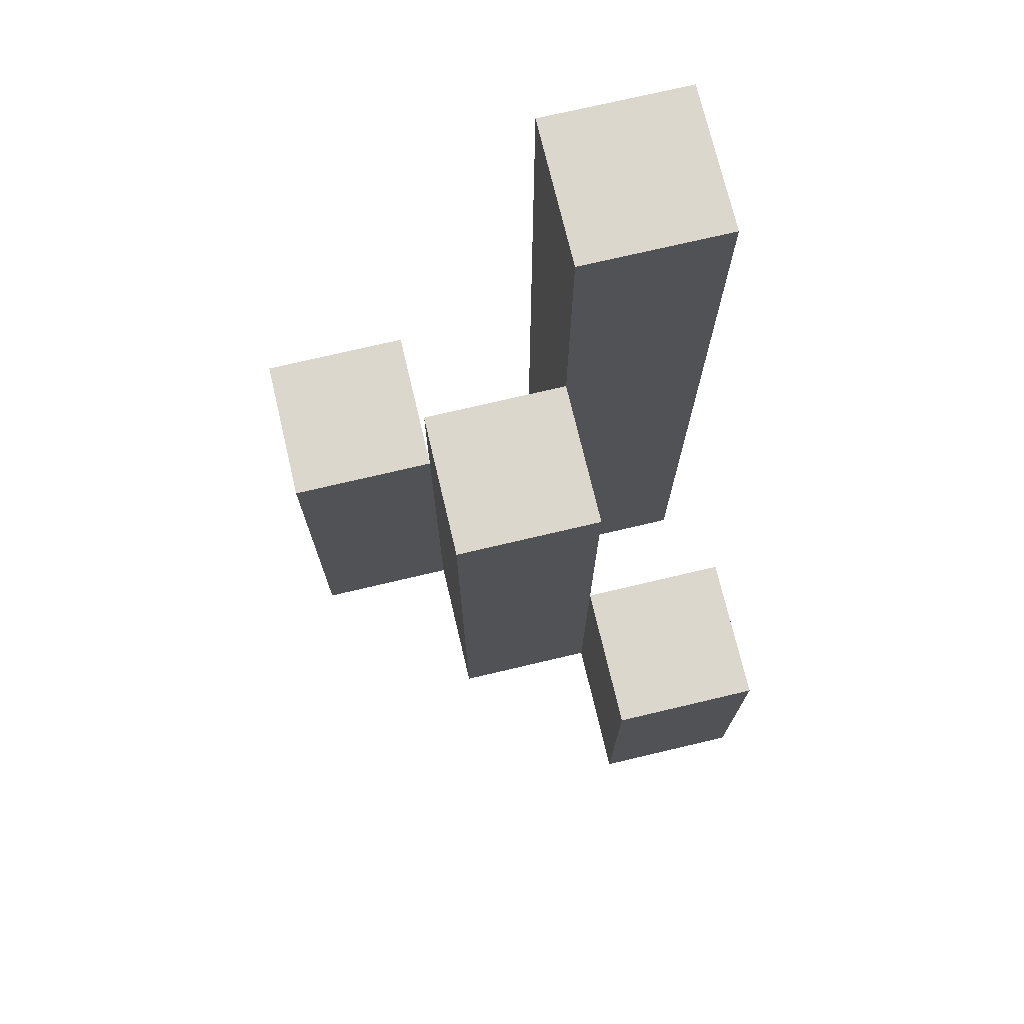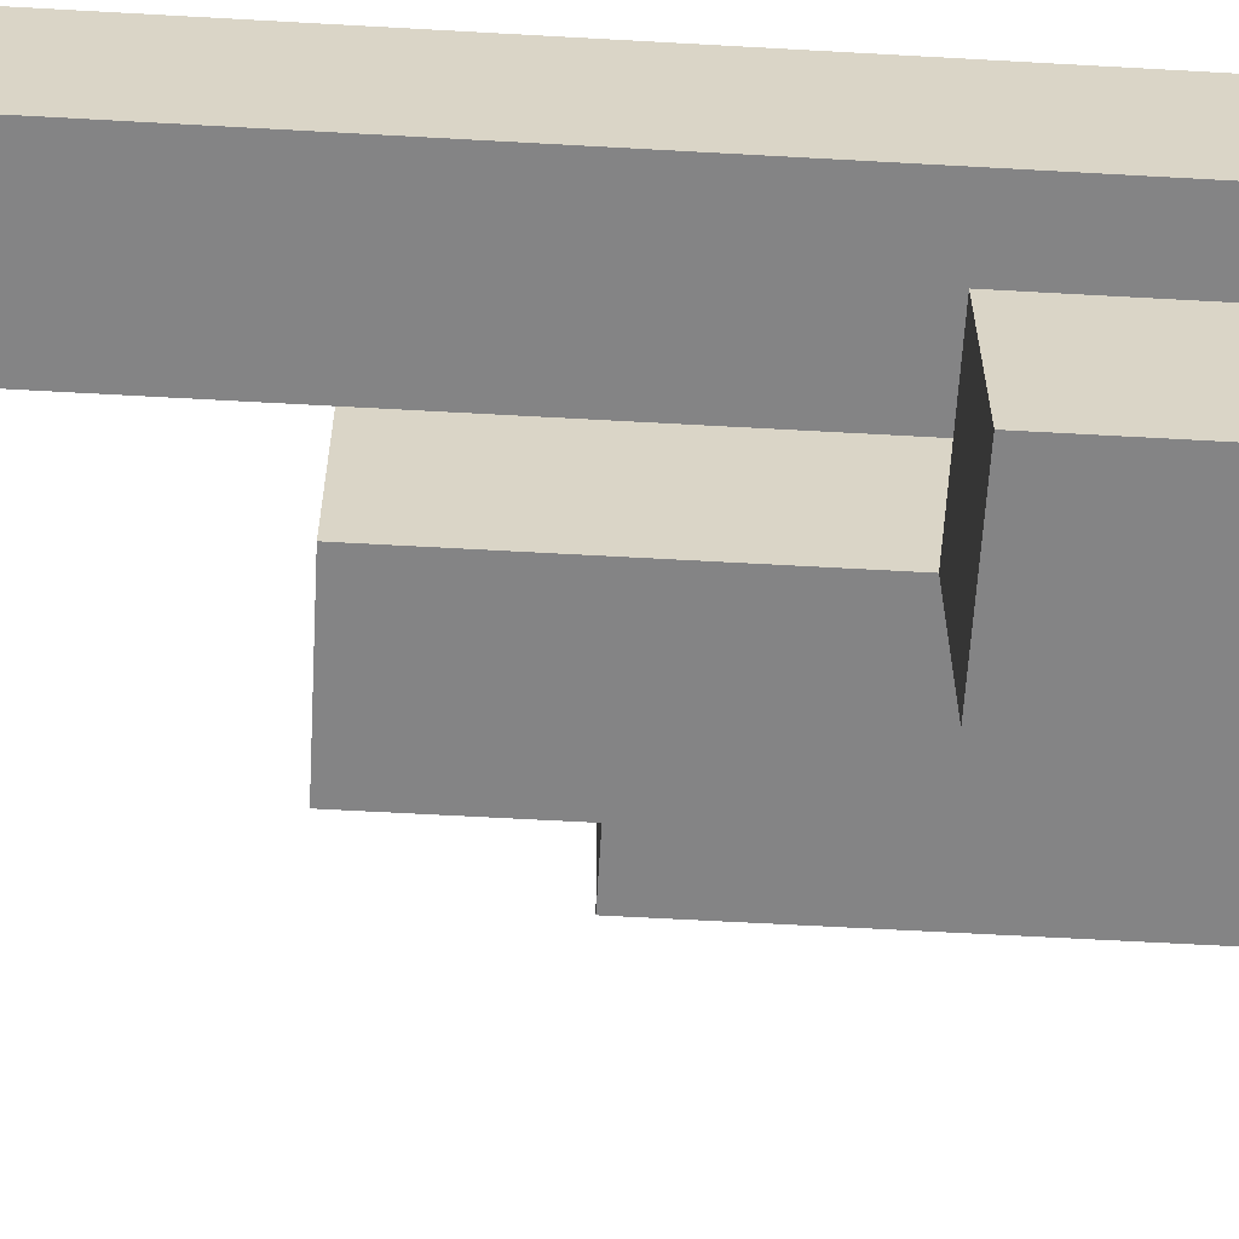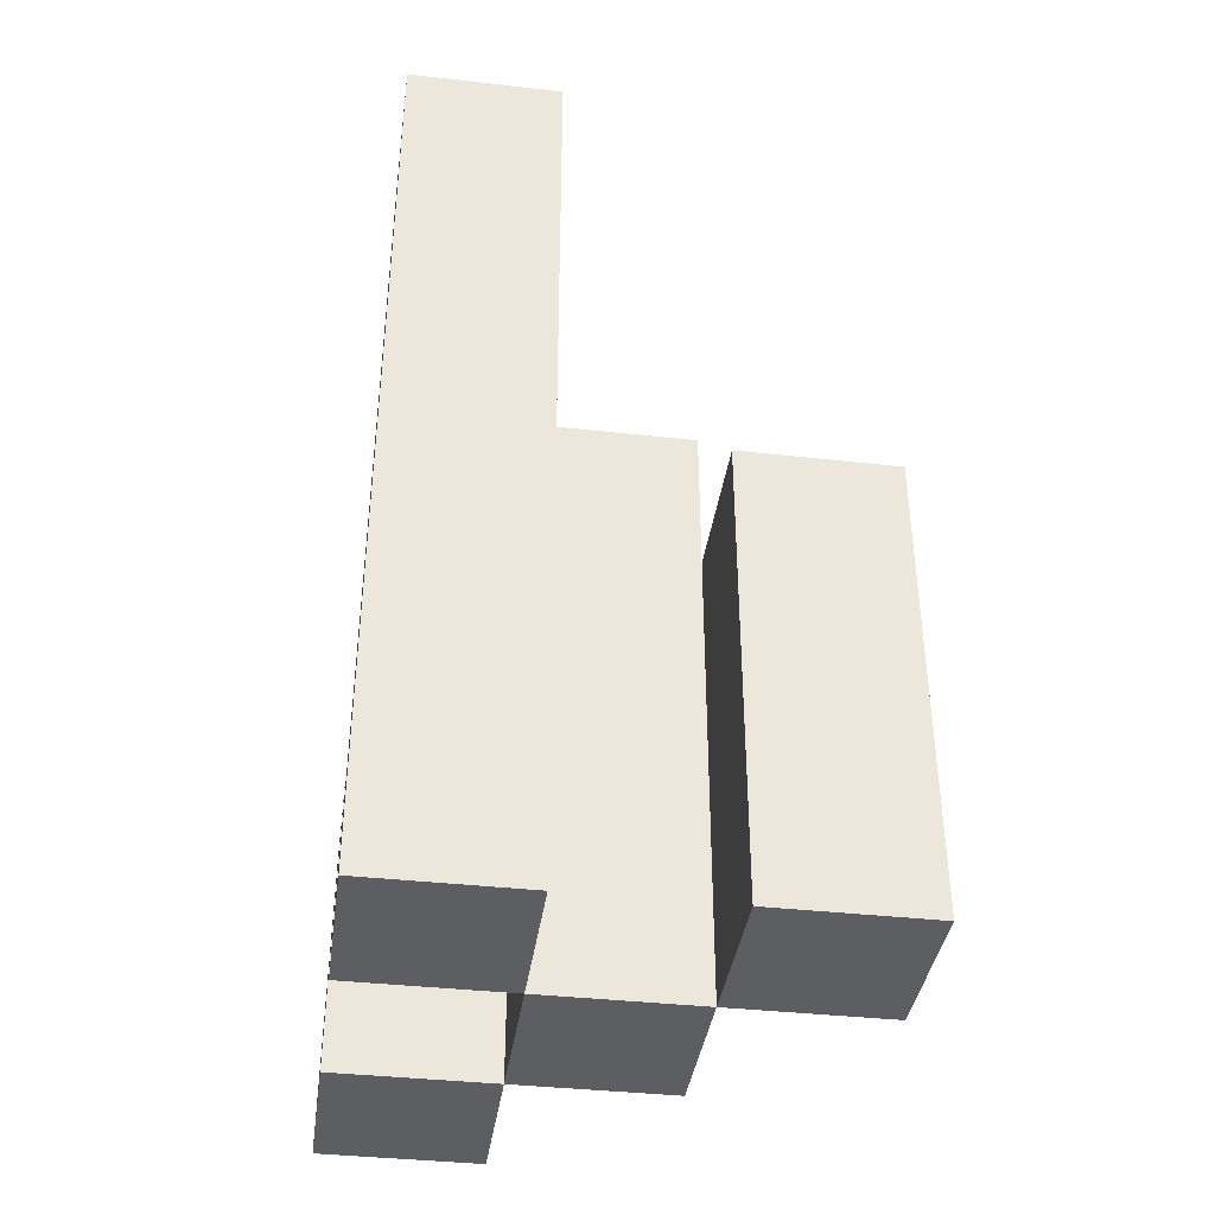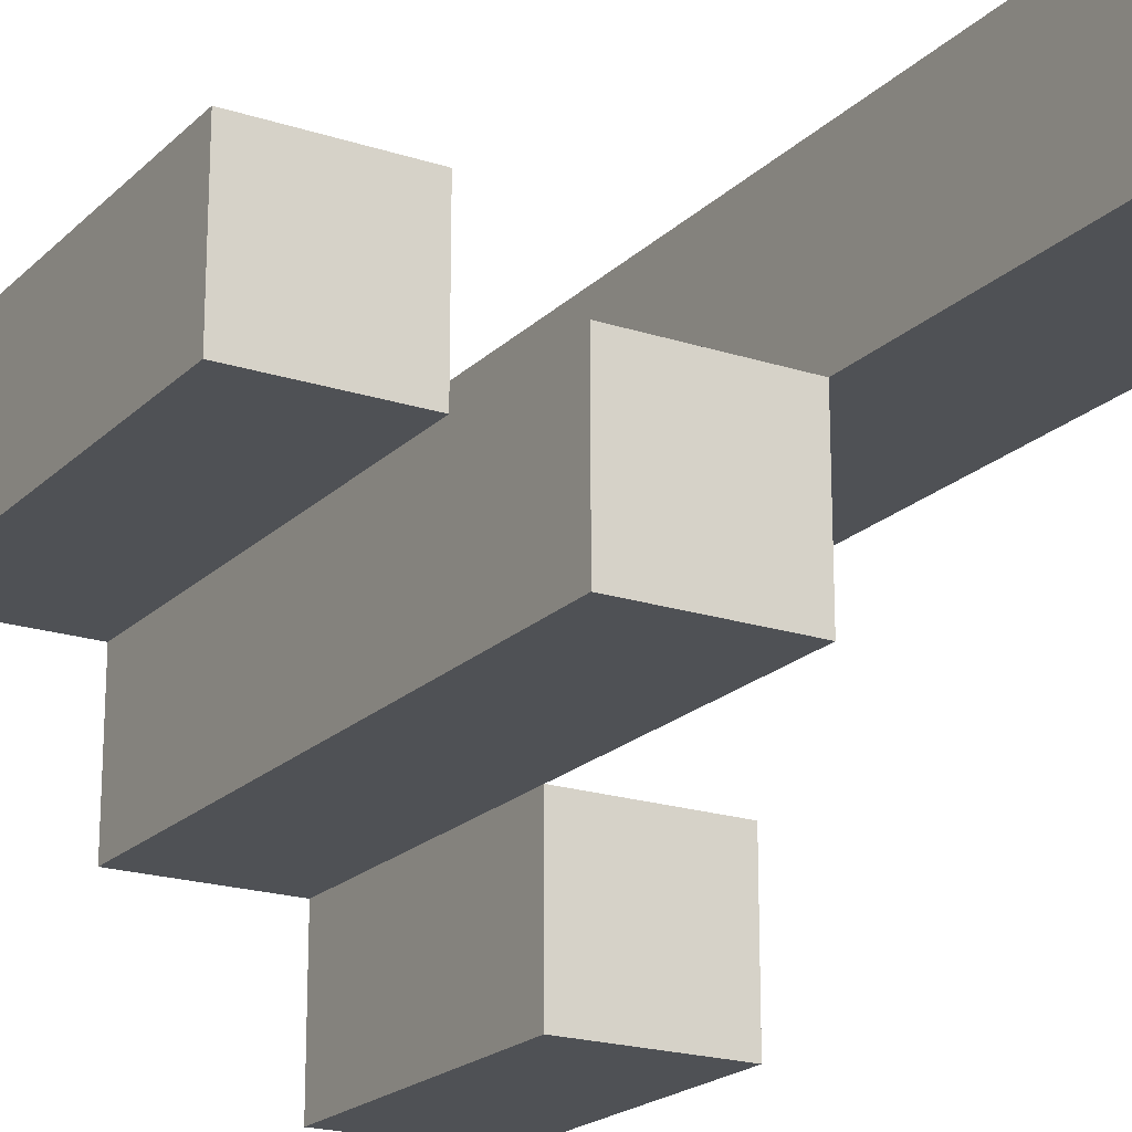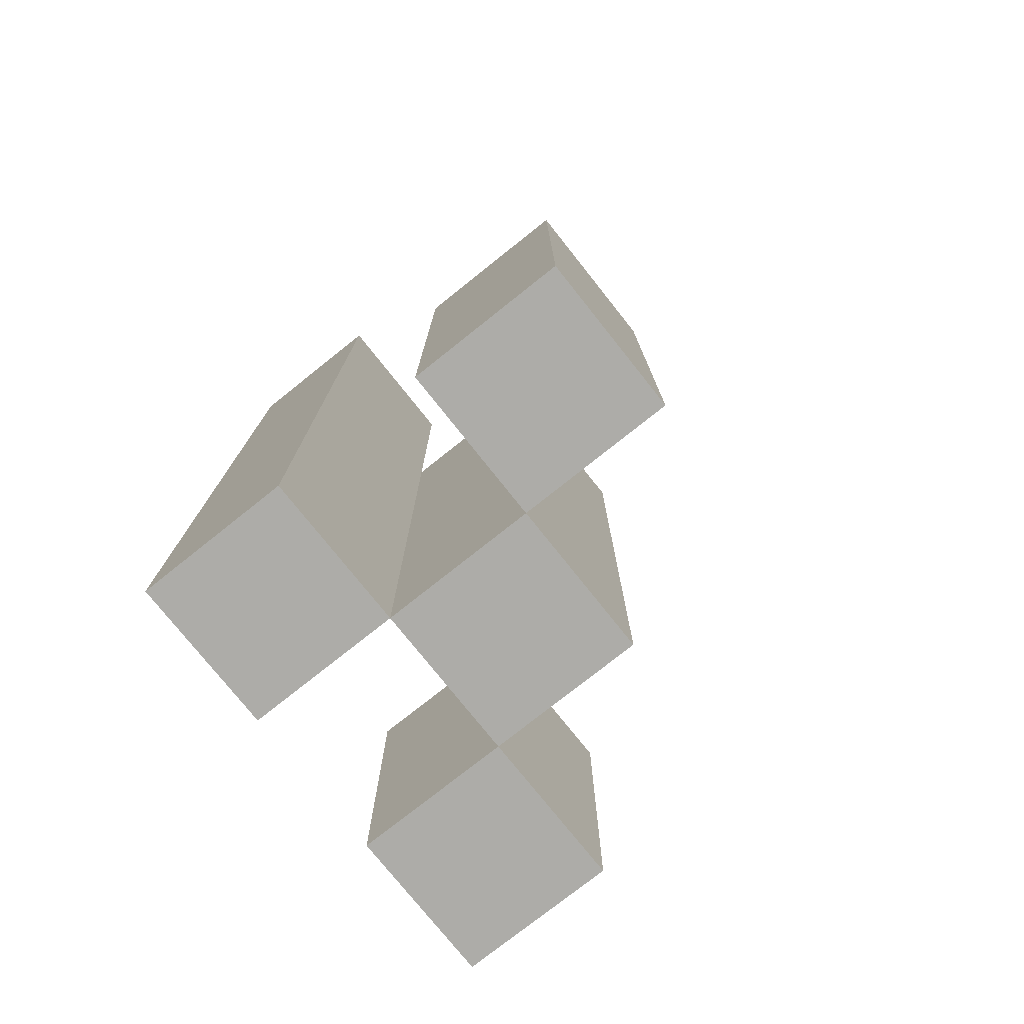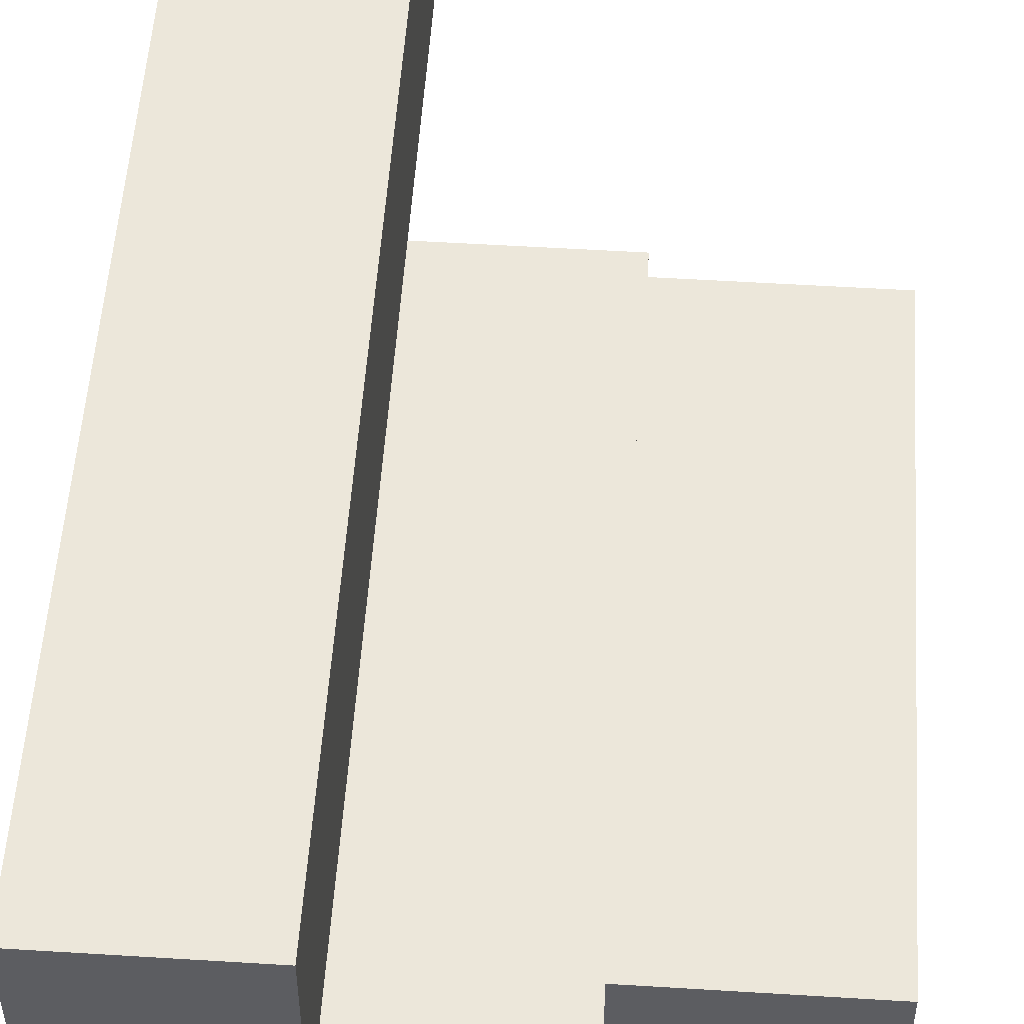
<metadata>
{"format":"obj","ext":"obj","renderer":"f3d","projection":"perspective","resolution":1024,"background":"white","views":[{"elev":73.2,"azim":166.7,"up":"+Y"},{"elev":-61.5,"azim":-93.3,"up":"+Z"},{"elev":-38.9,"azim":-8.0,"up":"+Y"},{"elev":-20.1,"azim":149.1,"up":"+Z"},{"elev":-76.7,"azim":38.5,"up":"+Y"},{"elev":53.0,"azim":3.8,"up":"+Z"}]}
</metadata>
<code>
o
v 19.7 0.9 31.7
v 19.7 0.9 31.6
v 19.7 0.9 31.5
v 19.7 0.9 31.4
v 19.7 1.1 31.5
v 19.7 1.1 31.4
v 19.7 1.5 31.7
v 19.7 1.5 31.6
v 19.8 0.9 31.6
v 19.8 0.9 31.5
v 19.8 1.1 31.5
v 19.8 1.3 31.6
v 19.8 1.3 31.5
v 19.9 0.9 31.7
v 19.9 0.9 31.6
v 19.9 1.2 31.7
v 19.9 1.2 31.6
v 19.8 0.9 31.7
v 19.8 0.9 31.6
v 19.8 0.9 31.5
v 19.8 0.9 31.4
v 19.8 1.1 31.5
v 19.8 1.1 31.4
v 19.8 1.3 31.6
v 19.8 1.5 31.7
v 19.8 1.5 31.6
v 19.9 0.9 31.6
v 19.9 0.9 31.5
v 19.9 1.2 31.6
v 19.9 1.3 31.6
v 19.9 1.3 31.5
v 20 0.9 31.7
v 20 0.9 31.6
v 20 1.2 31.7
v 20 1.2 31.6
v 19.7 0.9 31.7
v 19.7 1.5 31.7
v 19.8 0.9 31.7
v 19.8 1.5 31.7
v 19.9 0.9 31.7
v 19.9 1.2 31.7
v 20 0.9 31.7
v 20 1.2 31.7
v 19.8 0.9 31.6
v 19.8 1.3 31.6
v 19.9 0.9 31.6
v 19.9 1.2 31.6
v 19.9 1.3 31.6
v 19.7 0.9 31.5
v 19.7 1.1 31.5
v 19.8 0.9 31.5
v 19.8 1.1 31.5
v 19.7 0.9 31.6
v 19.7 1.5 31.6
v 19.8 0.9 31.6
v 19.8 1.3 31.6
v 19.8 1.5 31.6
v 19.9 0.9 31.6
v 19.9 1.2 31.6
v 20 0.9 31.6
v 20 1.2 31.6
v 19.8 0.9 31.5
v 19.8 1.1 31.5
v 19.8 1.3 31.5
v 19.9 0.9 31.5
v 19.9 1.3 31.5
v 19.7 0.9 31.4
v 19.7 1.1 31.4
v 19.8 0.9 31.4
v 19.8 1.1 31.4
v 19.7 0.9 31.7
v 19.8 0.9 31.7
v 19.9 0.9 31.7
v 20 0.9 31.7
v 19.7 0.9 31.6
v 19.8 0.9 31.6
v 19.9 0.9 31.6
v 20 0.9 31.6
v 19.7 0.9 31.5
v 19.8 0.9 31.5
v 19.9 0.9 31.5
v 19.7 0.9 31.4
v 19.8 0.9 31.4
v 19.7 1.1 31.5
v 19.8 1.1 31.5
v 19.7 1.1 31.4
v 19.8 1.1 31.4
v 19.9 1.2 31.7
v 20 1.2 31.7
v 19.9 1.2 31.6
v 20 1.2 31.6
v 19.8 1.3 31.6
v 19.9 1.3 31.6
v 19.8 1.3 31.5
v 19.9 1.3 31.5
v 19.7 1.5 31.7
v 19.8 1.5 31.7
v 19.7 1.5 31.6
v 19.8 1.5 31.6
f 5 4 3
f 6 4 5
f 7 2 1
f 8 2 7
f 11 10 9
f 12 11 9
f 13 11 12
f 16 15 14
f 17 15 16
f 20 21 22
f 22 21 23
f 18 19 24
f 18 24 25
f 25 24 26
f 27 28 29
f 29 28 30
f 30 28 31
f 32 33 34
f 34 33 35
f 38 37 36
f 39 37 38
f 42 41 40
f 43 41 42
f 46 45 44
f 47 45 46
f 48 45 47
f 51 50 49
f 52 50 51
f 53 54 55
f 55 54 56
f 56 54 57
f 58 59 60
f 60 59 61
f 62 63 65
f 63 64 65
f 65 64 66
f 67 68 69
f 69 68 70
f 75 72 71
f 76 72 75
f 77 74 73
f 78 74 77
f 80 77 76
f 81 77 80
f 82 80 79
f 83 80 82
f 84 85 86
f 86 85 87
f 88 89 90
f 90 89 91
f 92 93 94
f 94 93 95
f 96 97 98
f 98 97 99

</code>
